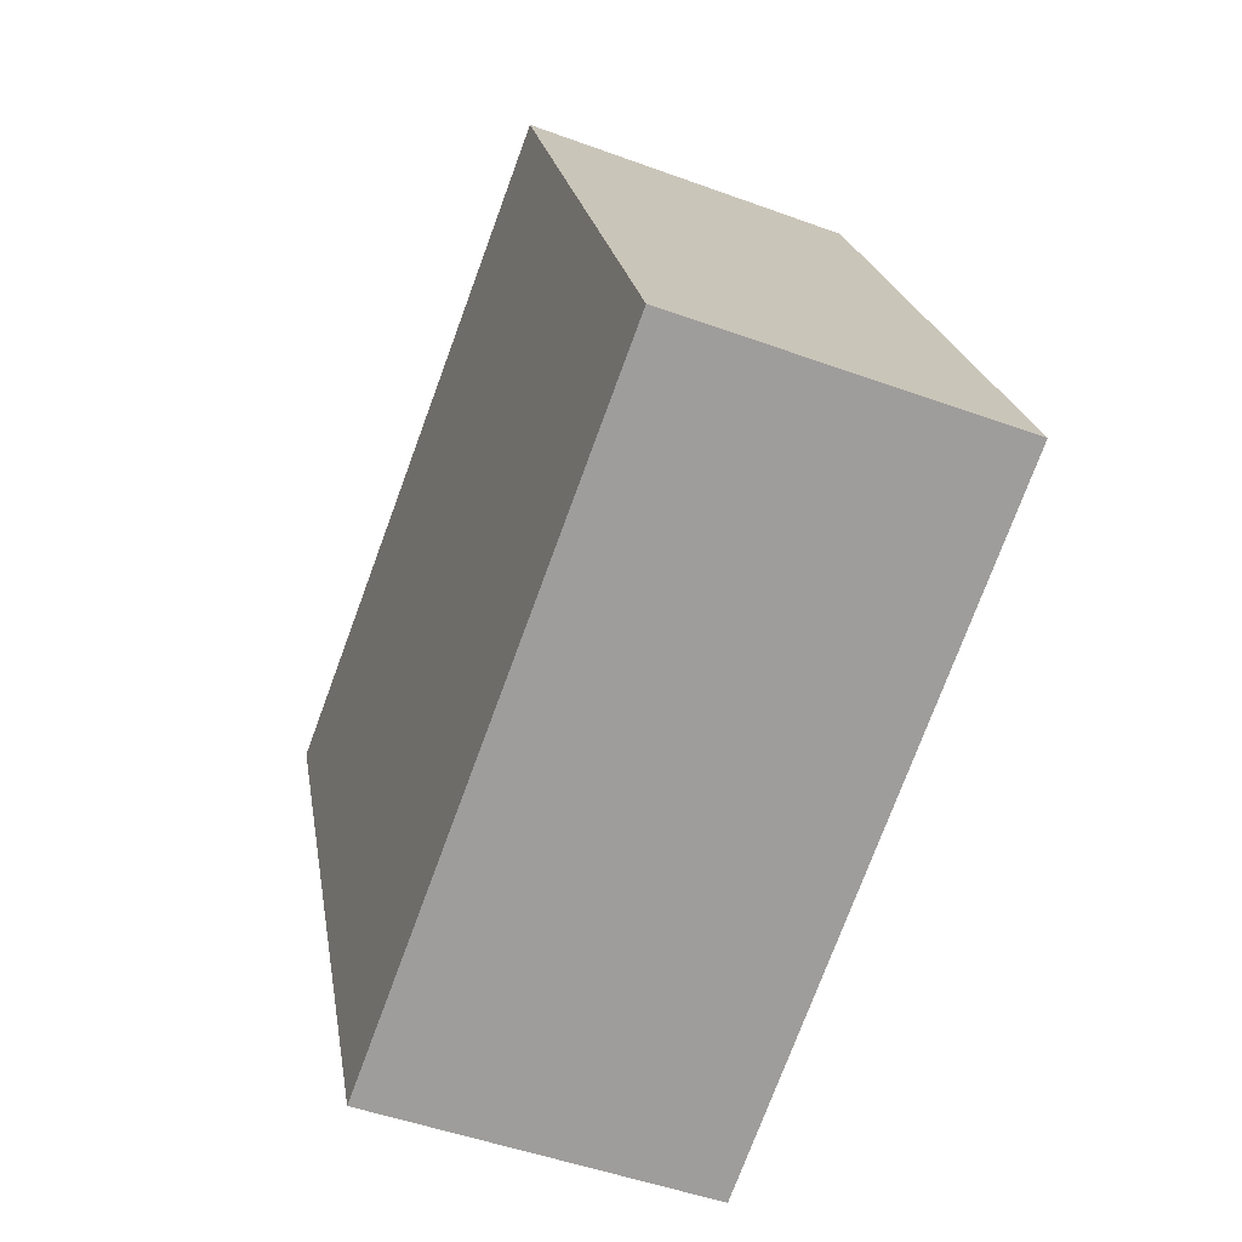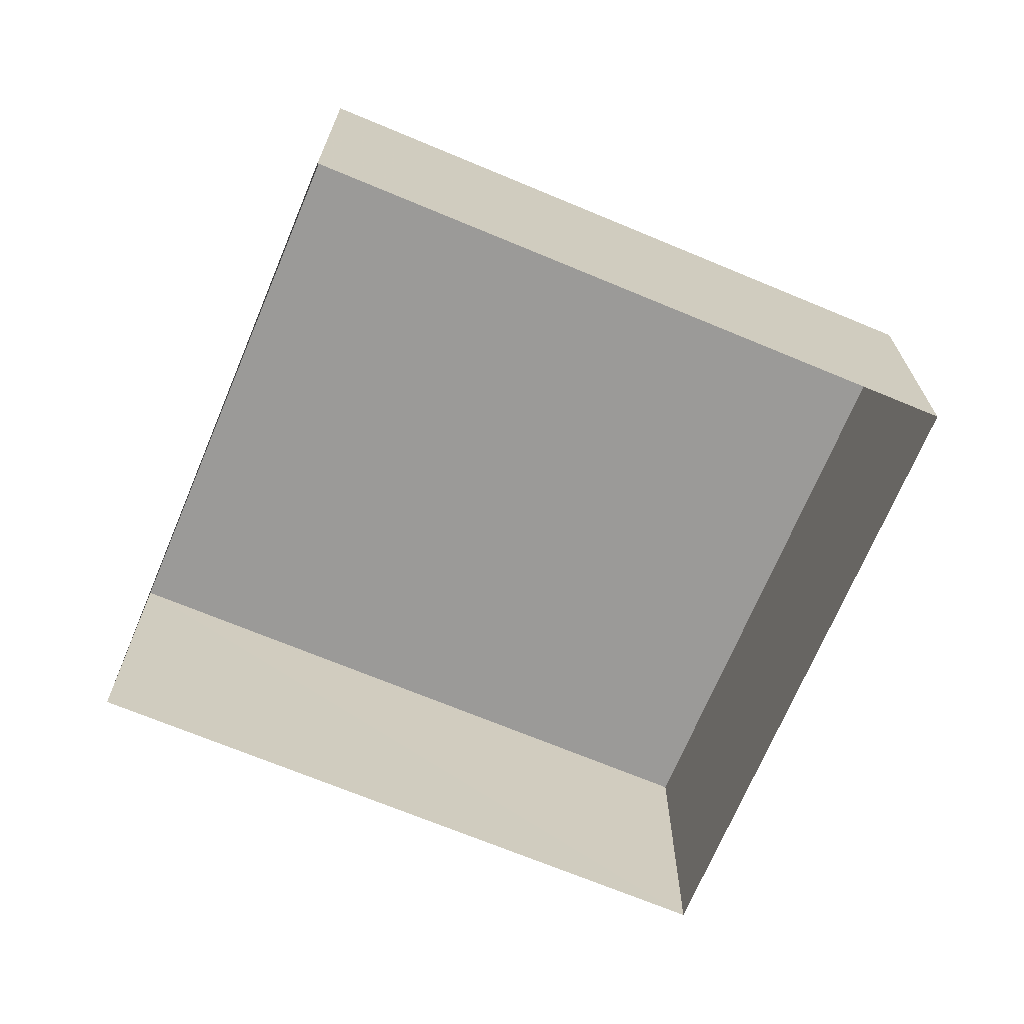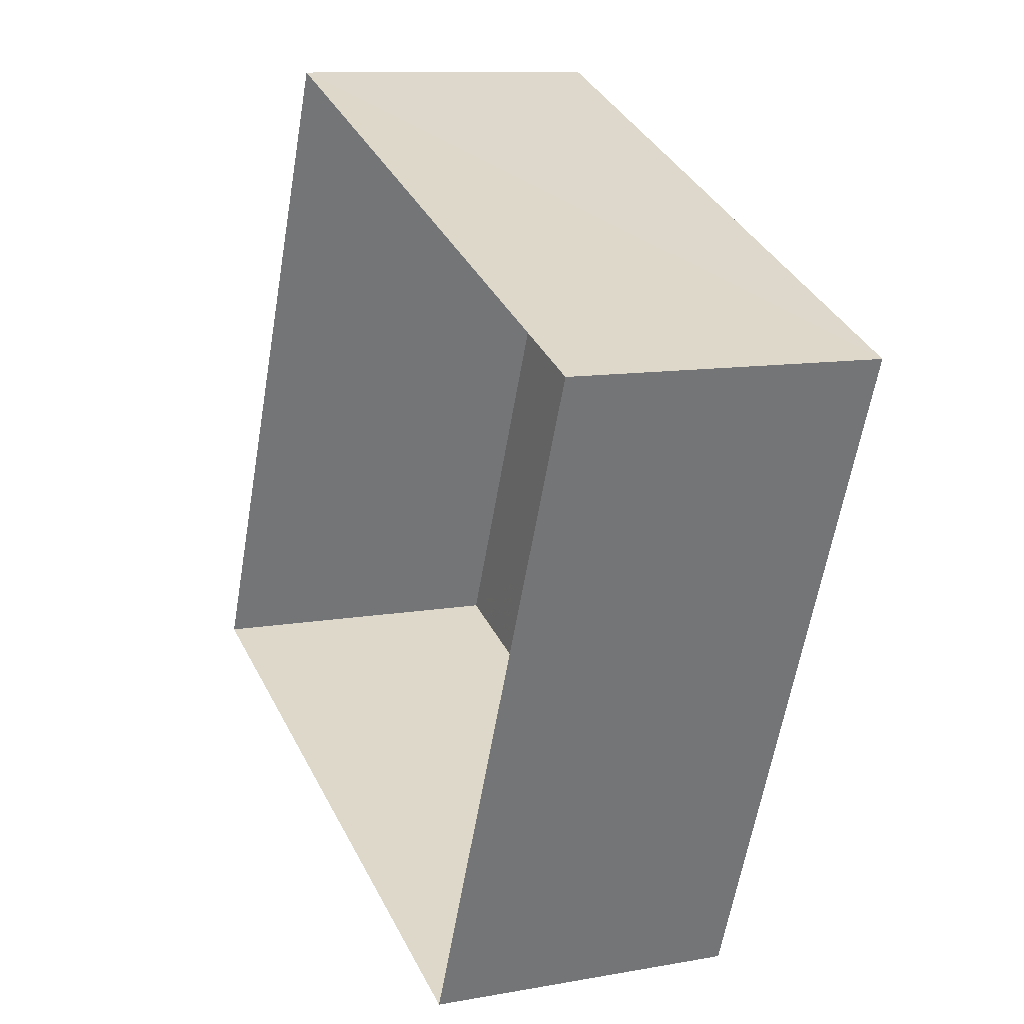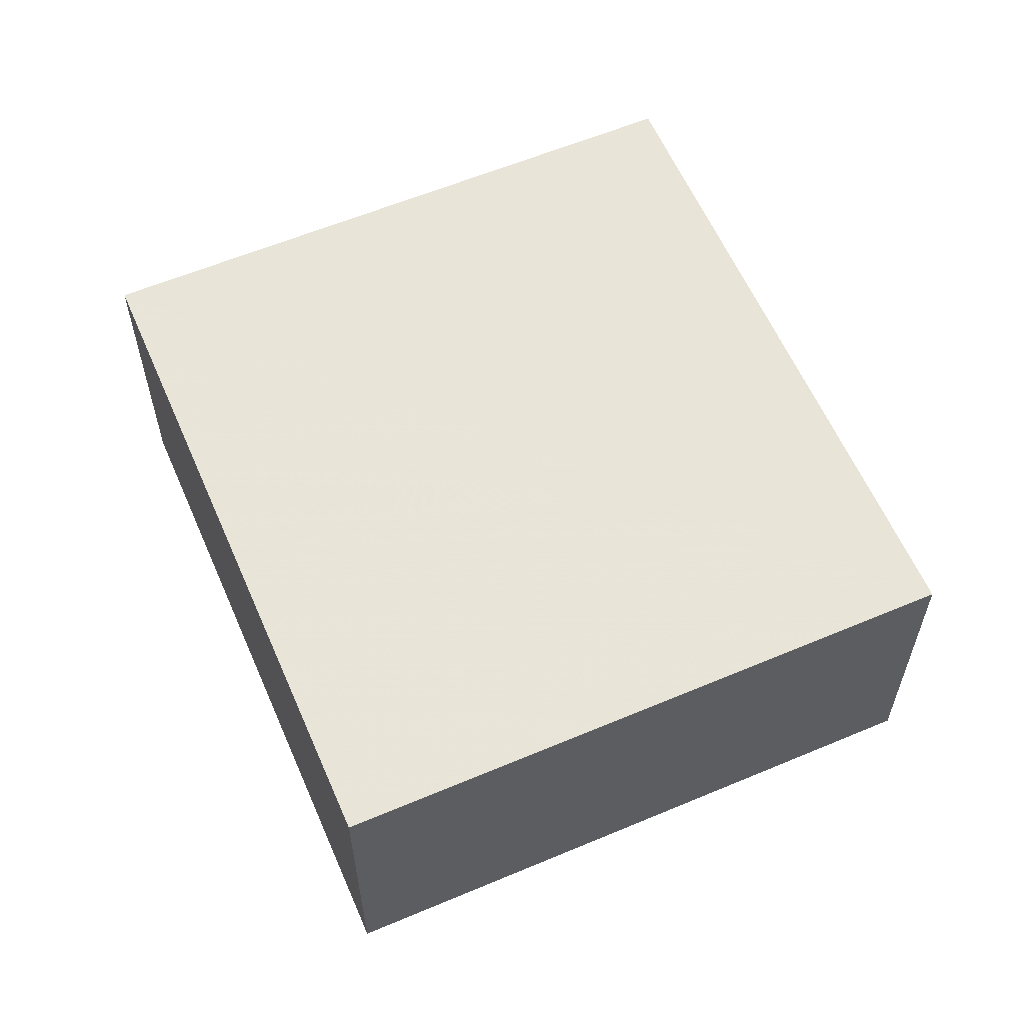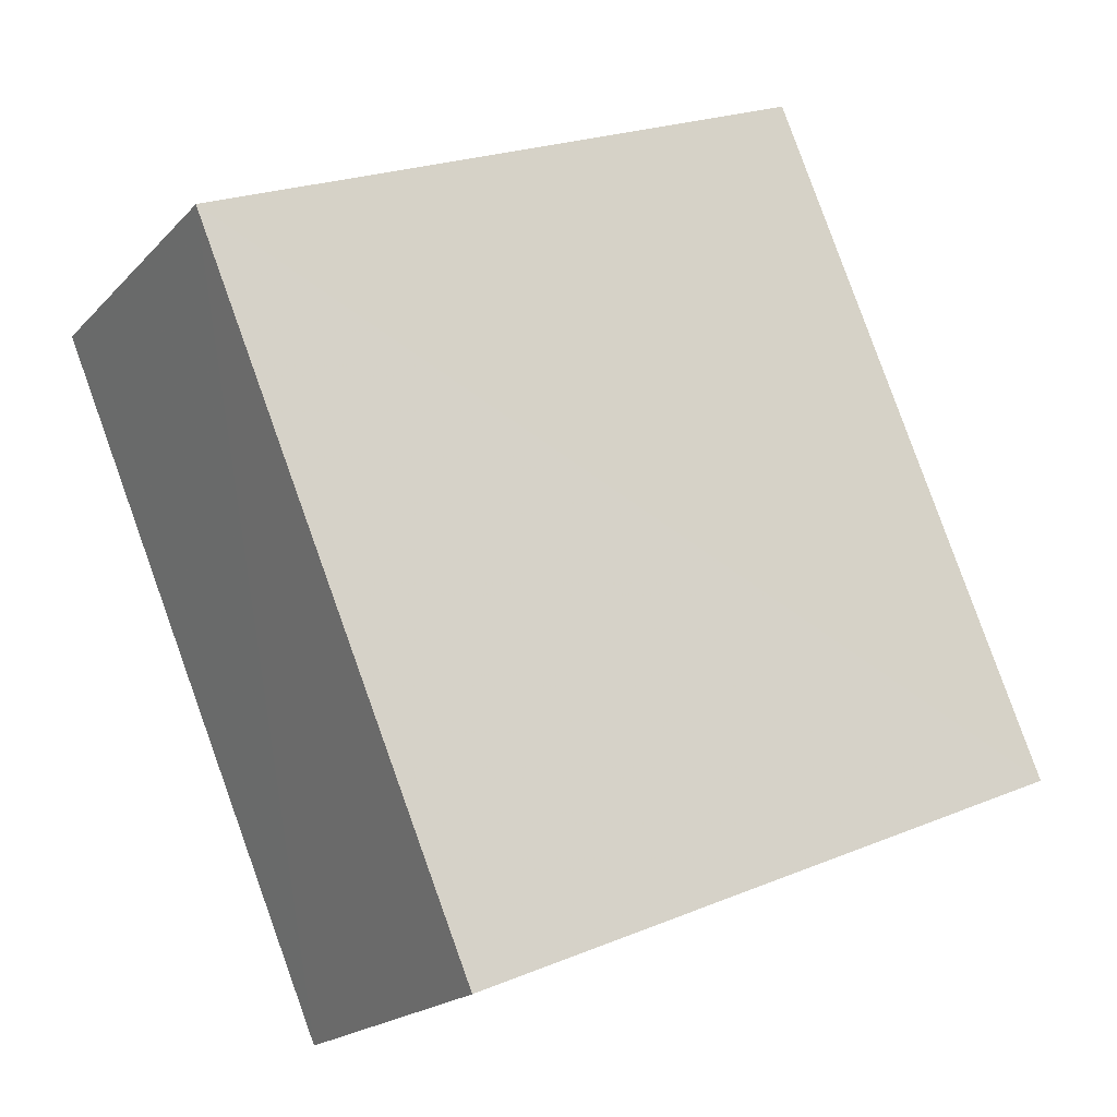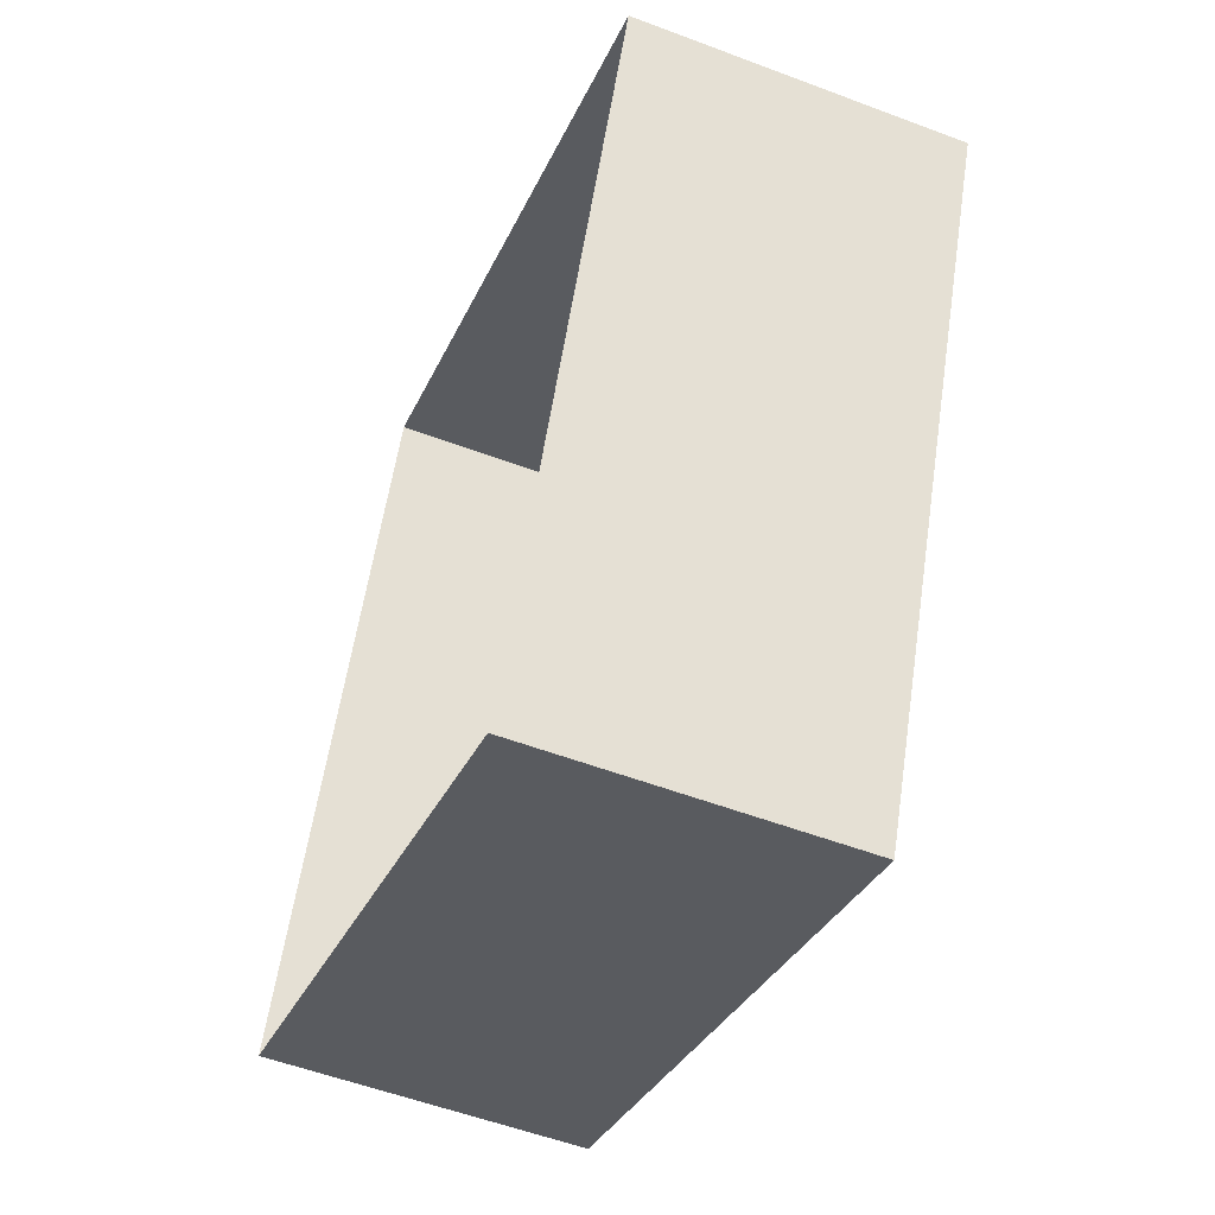
<metadata>
{"format":"obj","ext":"obj","renderer":"f3d","projection":"perspective","resolution":1024,"background":"white","views":[{"elev":-48.8,"azim":68.1,"up":"+Y"},{"elev":-69.4,"azim":-89.9,"up":"+Z"},{"elev":9.9,"azim":-115.2,"up":"+Y"},{"elev":59.8,"azim":179.4,"up":"+Z"},{"elev":-19.1,"azim":-29.1,"up":"+Y"},{"elev":-54.5,"azim":-111.9,"up":"+Y"}]}
</metadata>
<code>
v -8.838e+04 -1.009e+05 2.371
v -8.838e+04 -1.009e+05 2.37
v -8.838e+04 -1.009e+05 2.369
v -8.838e+04 -1.009e+05 2.371
v -8.838e+04 -1.009e+05 5.032
v -8.838e+04 -1.009e+05 5.033
v -8.838e+04 -1.009e+05 5.032
v -8.838e+04 -1.009e+05 5.034
f 1 2 3
f 1 4 2
f 5 6 7
f 5 8 6
f 7 1 3
f 7 6 1
f 6 4 1
f 6 8 4
f 5 2 4
f 8 5 4
f 5 3 2
f 5 7 3

</code>
